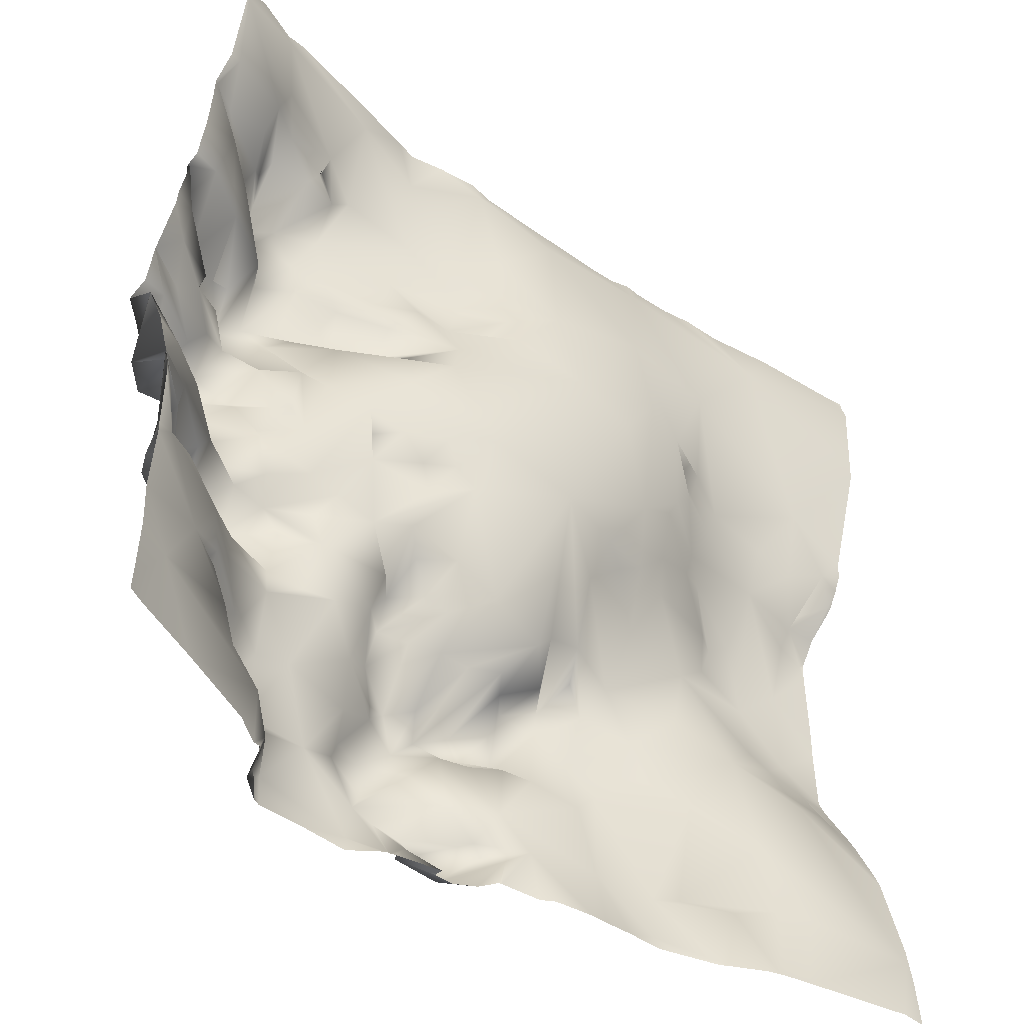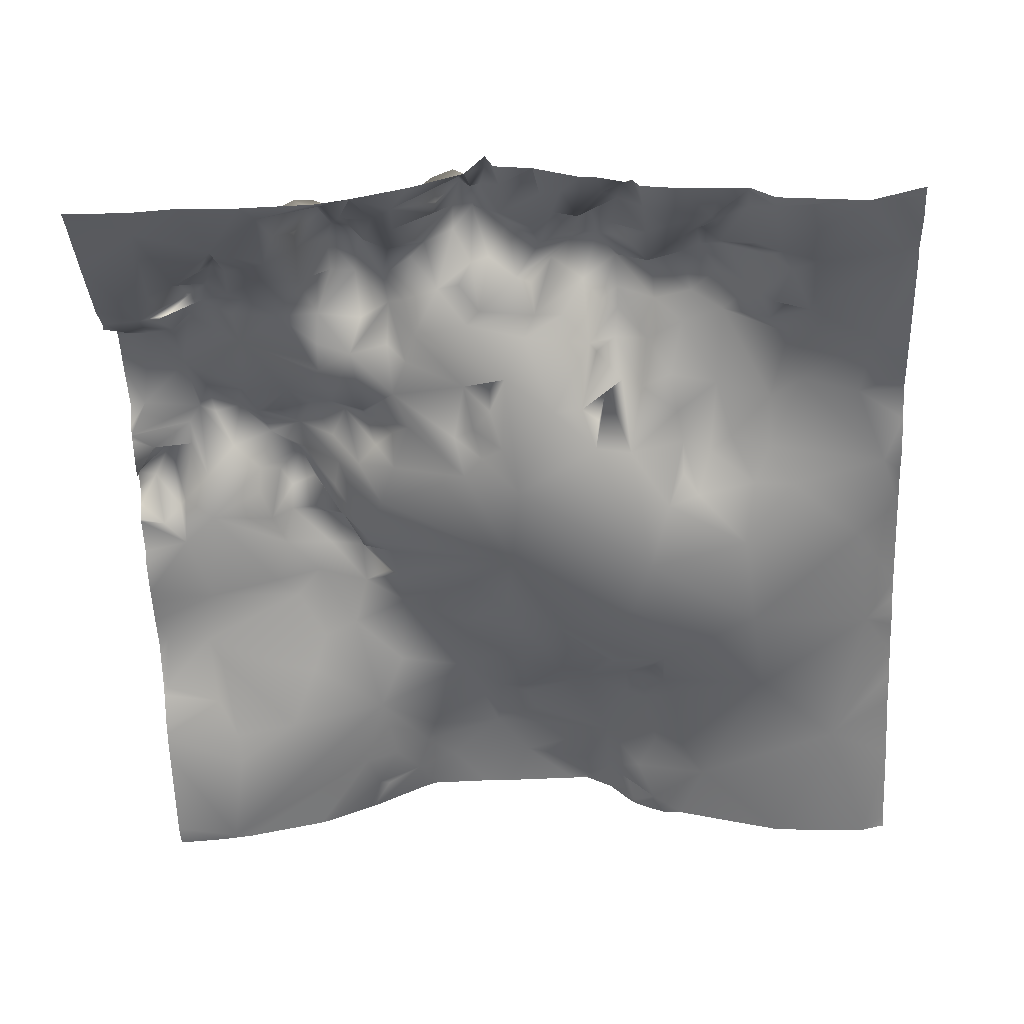
<metadata>
{"format":"obj","ext":"obj","renderer":"f3d","projection":"perspective","resolution":1024,"background":"white","views":[{"elev":-47.2,"azim":-45.1,"up":"+Z"},{"elev":-50.0,"azim":-87.1,"up":"+Y"}]}
</metadata>
<code>
o lod_2_039_Cube.039
v 1391 -5.972 367.5
v 1339 -0.3395 361.6
v 1458 -22.1 351.1
v 1496 -10.56 285.2
v 1514 -10.08 258.8
v 1496 -2.83 251.1
v 1481 1.692 260.6
v 1510 10.44 235.1
v 1515 8.751 244.7
v 1523 -4.164 248.2
v 1523 16.31 222.7
v 1503 18.74 191.1
v 1505 19.42 150.3
v 1486 25.31 175.6
v 1468 16.04 197.4
v 1507 13.8 222.3
v 1446 -1.718 255.7
v 1429 -11.76 315.6
v 1428 -7.349 264.7
v 1445 2.66 246.2
v 1479 8.214 234.8
v 1435 5.654 226
v 1421 -7.229 245
v 1415 -4.624 239.1
v 1408 -5.647 225.5
v 1426 -3.824 252.8
v 1417 -7.171 259.9
v 1419 -10.48 264.3
v 1405 -15.51 264.5
v 1418 -7.976 261.7
v 1388 -16.62 273.9
v 1379 -15.91 309.8
v 1340 -3.315 306.1
v 1310 4.815 328.7
v 1299 7.394 372.6
v 1265 19.07 360
v 1310 7.11 310.6
v 1294 14.96 318.2
v 1269 22.86 318.3
v 1258 20.91 333.1
v 1231 13.19 365
v 1237 28.69 326.8
v 1264 28.81 293
v 1227 37.37 295.9
v 1228 28.72 317.6
v 1180 8.338 374.5
v 1218 20.78 335.4
v 1184 9.194 338.4
v 1145 -6.135 355.2
v 1149 -0.1694 315.5
v 1178 7.842 319.7
v 1195 19.6 326.1
v 1193 29.88 316.4
v 1177 15.53 309.1
v 1158 15.98 305.3
v 1190 34.03 306.8
v 1181 24.92 293.4
v 1195 42.38 297.3
v 1168 22.83 291.1
v 1145 8.774 304.1
v 1163 16.27 288.3
v 1154 29.43 221.6
v 1152 30.31 249.2
v 1156 16.1 257.9
v 1171 48.96 247.3
v 1154 27 240.3
v 1175 41.81 228.7
v 1178 28.96 259.7
v 1186 51.88 244.3
v 1183 63.85 233.6
v 1172 40.55 217.1
v 1164 43.96 211.9
v 1185 49.83 206.4
v 1189 50.83 225.8
v 1192 64.86 236.7
v 1186 56.14 250.7
v 1196 54.89 250.5
v 1201 42.04 260.7
v 1209 54.55 263.4
v 1200 46.54 277.9
v 1221 45.15 281.4
v 1178 24.88 276.3
v 1197 47.96 285.6
v 1178 36.08 283.3
v 1171 23.58 269.5
v 1209 23.4 310.7
v 1209 44.06 293.6
v 1219 37.86 306.7
v 1214 21.67 319.1
v 1235 39.45 276.8
v 1258 27.73 270.9
v 1288 16.99 299.5
v 1296 16.12 289.2
v 1293 19.64 276.4
v 1311 0.7063 282.8
v 1372 -13.91 249.5
v 1346 -11.62 259
v 1314 -3.667 268.3
v 1307 12.76 276.2
v 1289 8.334 250.6
v 1274 19.72 273.6
v 1265 35.19 247.7
v 1265 29.25 239.8
v 1262 25.52 256.9
v 1249 48.49 245.2
v 1276 17.34 235.7
v 1285 6.502 233.8
v 1305 0.2094 195.5
v 1266 13.44 227.7
v 1250 38.08 235.8
v 1242 36.83 260
v 1238 56.8 246.8
v 1242 34.5 232.3
v 1233 46.63 220
v 1236 32.32 201.4
v 1267 13.09 214
v 1346 -2.872 190.4
v 1301 8.879 169.2
v 1285 9.37 188.5
v 1253 22.38 191.2
v 1257 27.89 184
v 1267 15.81 183.4
v 1292 11.15 178.2
v 1279 17.33 174.7
v 1286 20.64 165
v 1280 23.43 142.7
v 1347 18.31 117.9
v 1374 0.1581 186.2
v 1371 10.16 168.2
v 1356 19.28 127.9
v 1322 18.2 125.9
v 1324 36.09 101.5
v 1337 29.9 103.7
v 1346 39.69 103
v 1338 62.34 87.99
v 1349 49.32 87.91
v 1342 59.31 76.17
v 1325 68.98 81.32
v 1313 68.17 67.39
v 1316 57.39 85.88
v 1313 39.98 104.3
v 1307 66.68 83.62
v 1306 29.58 115.7
v 1298 43.7 102.6
v 1289 53.08 109.1
v 1300 35.63 124.5
v 1286 44.28 119.7
v 1301 18.81 134.1
v 1288 30.01 134
v 1277 35.12 120.1
v 1264 28.87 136.4
v 1260 27.89 170.9
v 1245 38.02 116.7
v 1259 44.24 99.58
v 1246 49.02 99.89
v 1275 40.96 104.2
v 1274 50.43 82.01
v 1287 57.09 91.63
v 1293 59.6 75.44
v 1324 51.42 62.35
v 1313 56.73 49.42
v 1297 69.99 53.61
v 1291 56.53 64.96
v 1285 67.4 55.42
v 1277 61.75 40.33
v 1302 71.67 40.2
v 1276 54.75 59.47
v 1261 58.17 32.08
v 1523 -20.07 30.07
v 1481 -5.225 37.33
v 1461 1.814 67.4
v 1524 0.2072 105.3
v 1508 12.6 131.2
v 1515 7.871 113.9
v 1507 0.9256 109.8
v 1492 8.793 120.1
v 1489 0.09082 105
v 1490 16 136.8
v 1455 7.997 115.1
v 1480 17.41 141.3
v 1438 19.18 162.2
v 1429 17.13 127.7
v 1408 23.9 104.8
v 1416 22.99 88.23
v 1460 20.41 192.2
v 1450 15.09 192.7
v 1456 22.18 179
v 1444 11.08 216.3
v 1429 4.534 210.1
v 1388 -8.307 211.5
v 1410 1.932 203.7
v 1429 12.14 191.9
v 1414 8.078 188.4
v 1403 17.1 162.9
v 1398 4.744 190.6
v 1387 7.054 183.5
v 1397 27.35 131.2
v 1370 17.45 130.8
v 1378 30.16 124.2
v 1362 32.56 113
v 1371 43.23 110.8
v 1356 49.58 104.5
v 1387 32.85 111.8
v 1367 41.72 94.71
v 1356 53.97 91.1
v 1355 55.79 74.89
v 1367 43.17 71.82
v 1383 39.19 87.3
v 1386 35.34 64.7
v 1350 41.67 65.99
v 1334 63.87 70.26
v 1335 45.78 60.98
v 1324 46.83 35.74
v 1297 71.06 32.72
v 1237 64.4 36.54
v 1246 52.88 62.06
v 1241 59.37 28.71
v 1225 60.61 45.64
v 1219 35.08 19.07
v 1224 41.92 25.68
v 1232 55.53 59.43
v 1219 50.29 66.91
v 1222 59.62 39.3
v 1224 47.19 30.06
v 1224 46.16 28.2
v 1204 47.82 36.92
v 1227 46.49 83.06
v 1213 45.88 61.04
v 1211 53.57 50.29
v 1200 51.06 54.26
v 1195 27.82 40.25
v 1187 26.31 52.73
v 1189 28.97 64.8
v 1186 37.99 59.66
v 1202 38.75 77.76
v 1174 22.21 60.25
v 1215 40.08 29.55
v 1202 30.01 26.66
v 1158 14.34 28.37
v 1185 27.11 83.58
v 1151 11.76 85.66
v 1206 43.93 95.62
v 1214 62.46 102.7
v 1231 52.87 101.7
v 1212 62.05 109.4
v 1197 66.62 108.9
v 1215 65.42 120.7
v 1233 51.1 122.6
v 1227 54.57 136.3
v 1210 52.33 135.1
v 1243 41.92 134.7
v 1220 45.74 144.6
v 1235 36.13 148.7
v 1248 33.02 143.8
v 1231 37.28 173.9
v 1223 37.54 180.5
v 1214 44.08 161.2
v 1216 50.37 171
v 1197 59.61 155.9
v 1205 59.49 148.6
v 1190 43.94 139.6
v 1188 46.14 152
v 1195 64.88 124.5
v 1184 42.82 129.3
v 1170 29.35 144.2
v 1227 37.86 206.8
v 1209 44.23 198.9
v 1218 54.72 230.6
v 1228 49.64 238.5
v 1210 61.36 215.8
v 1217 50.45 205.7
v 1203 67.16 226.3
v 1201 68.38 237.6
v 1213 65.95 246.5
v 1198 54.91 210.6
v 1192 64.8 196.2
v 1177 49.49 192.8
v 1171 68.1 183.7
v 1155 38.11 193.7
v 1163 51.97 179.7
v 1184 69.9 179.3
v 1206 58.6 186
v 1205 51.73 177.8
v 1193 63.33 169.6
v 1180 64.67 170.4
v 1173 45.27 162.1
v 1180 64.21 160.4
v 1154 20.08 145.1
v 1170 70.45 174.3
v 1164 41.11 164.3
v 1158 58.79 172.1
v 1154 53.17 187.1
v 1156 49.7 162.9
v 1163 26.92 135.1
v 1161 26.07 120.9
v 1145 10.45 112.9
v 1154 24.37 108.2
v 1158 33.25 114.5
v 1171 51.25 123.7
v 1185 57.55 121
v 1185 60 112.8
v 1166 50.74 106
v 1158 37.26 99.86
v 1165 19.28 90.56
v 1171 32.22 98.62
v 1178 59.26 108.4
v 1185 39.08 97.49
v 1231 43.35 9.159
v 1233 49.99 16.8
v 1248 66.52 14.75
v 1238 62.03 6.313
v 1310 53.55 9.286
v 1330 57.27 6.752
v 1344 34.16 11.83
v 1356 32.28 21.66
v 1392 31.13 30.54
v 1412 20.24 5.002
v 1437 9.683 1.669
v 1415 21.98 25.93
v 1427 19.41 31.07
v 1446 7.004 28.68
v 1466 0.7442 36.69
v 1432 14.17 80.87
v 1216 23.01 324.5
v 1214 20.98 322.3
v 1227 59.52 247.1
v 1224 43.77 264
v 1316 66.08 15.06
v 1342 45.83 19.1
v 1343 36.73 36.77
v 1318 66.78 25.78
v 1305 67.91 26.9
v 1337 44.59 22.56
v 1396 33.97 74.97
v 1288 62.78 7.145
v 1157 20.42 294.1
v 1161 4.478 381.2
v 1179 9.67 381.2
v 1188 9.186 381.2
v 1221 12.46 381.2
v 1149 4.273 381.2
v 1144 2.863 381.2
v 1144 -5.85 356.6
v 1144 -5.94 356.2
v 1144 -6.168 354.5
v 1144 -5.899 352.9
v 1144 -0.5634 315.1
v 1144 7.898 304.9
v 1144 8.264 303.2
v 1212 33.33 0
v 1224 40.32 0
v 1244 63.32 0
v 1247 64.72 0
v 1233 51.03 0
v 1231 47.82 0
v 1226 40.12 0
v 1179 22.37 0
v 1151 13.9 0
v 1144 32.89 209.2
v 1144 32.9 209.3
v 1144 32.88 209
v 1144 9.45 78.96
v 1144 11.41 51.63
v 1144 9.87 30.93
v 1144 8.656 292.6
v 1144 10.01 276
v 1144 13.78 256.5
v 1144 19.46 253.3
v 1144 23.49 230.6
v 1144 22.54 237.9
v 1144 17.43 250.8
v 1144 32.69 209.6
v 1144 45.16 187.8
v 1144 35.98 191.7
v 1144 30.79 178.7
v 1144 30.77 178.6
v 1144 30.7 178.7
v 1144 30.52 178.4
v 1144 20.62 154.1
v 1144 13.2 128.2
v 1144 13.21 128
v 1144 13.2 128.1
v 1144 13.26 128
v 1144 13.01 127.3
v 1144 9.971 112.2
v 1144 9.667 84.99
v 1144 9.749 83.26
v 1144 10.69 5.157
v 1144 11.05 0
v 1525 -27.44 377.9
v 1525 -27.1 381.2
v 1518 -25.32 381.2
v 1525 -29.43 370.2
v 1477 -17.84 381.2
v 1447 -10.05 381.2
v 1416 -4.274 381.2
v 1430 -7.812 381.2
v 1400 -1.825 381.2
v 1392 -1.608 381.2
v 1384 1.345 381.2
v 1374 3.084 381.2
v 1327 7.963 381.2
v 1307 9.807 381.2
v 1296 9.13 381.2
v 1279 13.14 381.2
v 1264 17.72 381.2
v 1255 16.17 381.2
v 1525 -27.09 325.3
v 1525 -23.46 312.3
v 1525 -12.43 273.7
v 1525 -11.64 264.4
v 1525 -8.556 257
v 1525 -4.633 249.3
v 1525 -2.392 246.4
v 1525 8.743 235.9
v 1525 14.95 224.9
v 1525 15.81 222.9
v 1525 16.03 215.1
v 1525 15.88 180.2
v 1525 15.89 139
v 1525 13.55 132.5
v 1525 16.2 166.8
v 1525 1.111 107.1
v 1525 0.7202 105.8
v 1525 0.1741 105.2
v 1525 -8.704 83.29
v 1525 -0.7136 102.9
v 1525 -10.95 76.56
v 1525 -18.87 37.65
v 1525 -20.67 22.03
v 1525 -21.97 0
v 1515 -21.42 0
v 1472 -7.909 0
v 1462 -4.635 0
v 1459 -3.522 0
v 1455 -1.888 0
v 1441 7.338 1.5e-05
v 1438 9.199 0
v 1387 22.45 0
v 1399 20.65 1.5e-05
v 1413 19.23 0
v 1421 16.03 0
v 1381 23.13 0
v 1359 30.78 0
v 1364 27.15 0
v 1342 34.3 0
v 1341 34.5 0
v 1337 41.76 0
v 1329 47.46 0
v 1321 48.18 0
v 1321 48.18 0
v 1321 48.16 0
v 1321 44.59 0
v 1302 50.22 0
v 1300 51.11 0
v 1299 51.07 0
v 1296 53.41 0
v 1287 61.47 0
v 1265 62.7 0
f 1 399 398
f 3 396 397
f 1 400 399
f 401 1 2
f 2 1 32
f 18 1 3
f 392 390 393
f 408 4 3
f 4 409 410
f 6 4 5
f 6 7 4
f 6 5 8
f 8 5 9
f 9 5 10
f 9 10 8
f 10 412 413
f 410 5 4
f 5 411 412
f 11 416 417
f 12 418 419
f 12 422 13
f 12 16 11
f 13 14 12
f 14 13 178
f 14 21 12
f 12 21 16
f 8 416 11
f 10 415 8
f 16 8 11
f 16 21 8
f 21 6 8
f 21 7 6
f 7 17 4
f 18 3 4
f 17 18 4
f 19 18 17
f 17 7 21
f 20 17 21
f 22 20 21
f 188 22 21
f 23 20 22
f 24 23 22
f 23 26 20
f 20 26 17
f 26 19 17
f 23 27 26
f 26 27 19
f 27 28 19
f 29 18 19
f 27 28 30
f 29 19 28
f 27 29 28
f 23 29 27
f 24 29 23
f 24 31 29
f 18 32 1
f 29 32 18
f 33 2 32
f 2 402 401
f 35 404 403
f 35 402 2
f 34 35 2
f 36 405 35
f 38 35 34
f 33 34 2
f 37 34 33
f 37 38 34
f 39 40 38
f 40 35 38
f 40 36 35
f 41 36 40
f 42 41 40
f 39 42 40
f 42 39 44
f 44 39 43
f 45 42 44
f 47 42 45
f 42 47 41
f 36 407 406
f 41 340 407
f 41 339 340
f 47 46 41
f 48 46 47
f 48 47 52
f 48 49 46
f 337 46 49
f 343 341 49
f 49 344 343
f 49 341 337
f 50 49 51
f 51 49 48
f 51 48 52
f 53 51 52
f 56 51 53
f 54 51 56
f 55 51 54
f 58 57 56
f 54 56 57
f 56 53 58
f 55 54 57
f 59 55 57
f 55 50 51
f 60 50 55
f 60 55 336
f 366 61 64
f 369 66 62
f 368 64 63
f 66 63 65
f 66 65 67
f 63 64 65
f 65 64 68
f 65 68 69
f 65 69 70
f 67 65 70
f 62 66 67
f 71 62 67
f 72 62 71
f 72 71 73
f 277 72 73
f 359 72 277
f 71 67 70
f 71 70 74
f 74 70 75
f 70 69 75
f 69 68 76
f 76 68 77
f 77 68 78
f 78 80 79
f 79 80 81
f 78 82 80
f 82 83 80
f 84 57 83
f 82 84 83
f 78 85 82
f 68 85 78
f 64 85 68
f 64 61 85
f 85 61 82
f 82 59 84
f 61 59 82
f 84 59 57
f 83 57 58
f 83 58 86
f 58 53 86
f 86 53 52
f 83 86 87
f 83 87 80
f 80 87 81
f 87 86 88
f 88 86 45
f 88 45 44
f 87 88 44
f 87 44 81
f 89 45 86
f 52 89 86
f 52 47 89
f 90 81 44
f 90 44 43
f 91 90 43
f 43 39 92
f 92 39 38
f 92 38 37
f 93 43 92
f 92 37 93
f 43 93 94
f 95 93 37
f 37 33 95
f 97 33 32
f 31 32 29
f 97 31 96
f 97 32 31
f 98 33 97
f 98 95 33
f 99 95 98
f 94 99 98
f 100 94 98
f 100 98 97
f 107 100 97
f 94 95 99
f 94 93 95
f 100 101 94
f 43 94 101
f 43 101 91
f 104 91 101
f 104 101 100
f 103 102 100
f 102 104 100
f 105 104 102
f 106 103 107
f 103 100 107
f 108 107 97
f 109 106 107
f 109 103 106
f 109 102 103
f 110 102 109
f 113 110 109
f 110 105 102
f 105 111 104
f 112 111 105
f 113 112 105
f 113 105 110
f 115 114 113
f 116 113 109
f 115 113 116
f 116 109 107
f 116 107 108
f 108 97 96
f 117 108 96
f 117 96 190
f 120 108 119
f 120 116 108
f 115 116 120
f 121 120 122
f 120 119 122
f 118 123 108
f 123 119 108
f 122 119 124
f 124 119 123
f 124 123 125
f 125 123 118
f 108 117 118
f 118 117 131
f 148 126 118
f 148 118 131
f 131 117 127
f 128 117 190
f 198 117 129
f 117 198 130
f 130 127 117
f 132 127 133
f 141 131 127
f 132 141 127
f 134 133 127
f 135 133 134
f 135 134 136
f 137 135 136
f 138 133 135
f 138 135 137
f 138 132 133
f 139 140 138
f 140 132 138
f 141 132 140
f 142 141 140
f 143 131 141
f 143 148 131
f 142 144 141
f 144 143 141
f 144 145 143
f 146 148 143
f 145 146 143
f 147 146 145
f 149 126 148
f 149 148 146
f 147 149 146
f 147 126 149
f 150 151 147
f 151 126 147
f 151 118 126
f 151 125 118
f 151 152 125
f 153 151 150
f 155 153 154
f 154 153 156
f 153 150 156
f 156 150 147
f 145 156 147
f 157 154 156
f 158 156 145
f 158 145 144
f 157 156 158
f 158 144 142
f 159 158 142
f 139 163 142
f 142 140 139
f 139 138 160
f 161 162 139
f 163 139 162
f 164 163 162
f 165 164 162
f 166 162 161
f 165 162 166
f 165 167 164
f 164 167 163
f 167 157 163
f 167 165 168
f 216 157 167
f 216 154 157
f 227 154 216
f 227 155 154
f 157 158 159
f 157 159 163
f 163 159 142
f 430 432 169
f 169 429 430
f 171 169 170
f 172 425 427
f 172 424 425
f 172 423 424
f 173 423 172
f 174 173 172
f 175 173 174
f 175 176 173
f 177 176 175
f 176 178 173
f 173 178 13
f 179 176 177
f 179 178 176
f 179 180 178
f 180 14 178
f 180 181 14
f 181 180 179
f 179 182 181
f 184 183 179
f 323 184 179
f 179 177 169
f 183 182 179
f 177 429 169
f 177 426 428
f 175 174 172
f 14 15 21
f 188 21 15
f 185 15 14
f 187 185 14
f 186 185 187
f 181 187 14
f 185 188 15
f 186 188 185
f 22 188 189
f 22 25 24
f 25 22 189
f 190 24 25
f 96 31 190
f 190 31 24
f 190 25 191
f 191 25 189
f 189 188 186
f 191 189 192
f 193 191 192
f 192 189 186
f 187 192 186
f 181 192 187
f 193 192 181
f 181 194 193
f 194 195 193
f 194 196 195
f 195 191 193
f 191 195 190
f 128 190 195
f 196 128 195
f 129 128 196
f 129 196 194
f 129 117 128
f 129 194 197
f 197 194 181
f 197 181 182
f 198 129 197
f 200 127 130
f 134 127 200
f 130 201 200
f 130 198 201
f 198 199 201
f 201 199 203
f 199 198 203
f 203 198 197
f 203 197 183
f 183 197 182
f 204 201 203
f 204 202 201
f 202 200 201
f 205 202 204
f 134 200 202
f 205 134 202
f 136 134 205
f 206 205 204
f 206 136 205
f 206 204 207
f 207 204 208
f 204 203 208
f 208 203 183
f 208 334 209
f 207 208 209
f 210 206 207
f 210 137 206
f 137 136 206
f 211 138 137
f 160 138 211
f 160 211 212
f 211 137 210
f 212 211 210
f 212 210 330
f 160 212 330
f 330 210 207
f 213 160 330
f 139 160 161
f 161 160 213
f 214 166 161
f 214 161 213
f 214 165 166
f 168 216 167
f 168 165 214
f 168 214 335
f 168 335 310
f 215 216 168
f 217 218 215
f 217 220 218
f 219 220 217
f 221 216 215
f 215 218 221
f 221 227 216
f 218 222 221
f 224 223 218
f 224 218 220
f 220 224 225
f 220 219 224
f 219 223 224
f 229 218 223
f 226 229 223
f 218 228 222
f 222 227 221
f 229 228 218
f 230 228 229
f 226 231 229
f 231 230 229
f 231 232 230
f 234 230 232
f 234 233 230
f 233 228 230
f 228 235 222
f 233 235 228
f 236 233 234
f 236 234 232
f 231 236 232
f 237 226 223
f 237 223 219
f 238 226 237
f 219 238 237
f 238 231 226
f 219 239 238
f 231 238 239
f 239 236 231
f 236 241 240
f 233 236 240
f 239 363 236
f 233 240 235
f 222 235 227
f 235 242 227
f 244 155 227
f 235 240 242
f 242 244 227
f 242 243 244
f 243 245 244
f 242 245 243
f 246 245 242
f 246 247 245
f 263 247 246
f 244 245 247
f 244 247 248
f 244 248 153
f 248 249 153
f 247 249 248
f 247 250 249
f 250 252 249
f 252 253 249
f 249 253 254
f 249 254 251
f 153 249 251
f 251 254 151
f 254 152 151
f 254 253 152
f 121 122 152
f 152 122 124
f 152 124 125
f 152 120 121
f 253 120 152
f 255 115 120
f 255 120 253
f 257 255 253
f 258 256 255
f 257 258 255
f 258 283 256
f 252 257 253
f 260 257 252
f 260 259 257
f 250 260 252
f 250 261 260
f 261 259 260
f 261 262 259
f 263 261 250
f 263 264 261
f 261 265 262
f 294 265 261
f 264 294 261
f 265 287 262
f 259 284 257
f 284 283 257
f 283 258 257
f 256 283 282
f 256 266 255
f 266 115 255
f 267 266 256
f 266 114 115
f 114 268 113
f 268 269 113
f 266 268 114
f 270 268 266
f 271 266 267
f 271 270 266
f 267 270 271
f 267 272 270
f 270 272 268
f 272 273 268
f 268 274 269
f 268 273 274
f 75 69 273
f 77 78 273
f 69 77 273
f 69 76 77
f 74 75 273
f 74 273 272
f 71 74 275
f 275 74 272
f 275 272 267
f 73 71 275
f 73 275 276
f 276 275 267
f 277 73 276
f 279 277 278
f 278 277 281
f 277 276 281
f 276 267 282
f 276 282 281
f 281 282 283
f 282 267 256
f 284 281 283
f 285 281 284
f 285 278 281
f 289 278 285
f 286 285 287
f 259 285 284
f 262 285 259
f 262 287 285
f 265 286 287
f 288 286 265
f 288 290 286
f 289 285 286
f 289 280 278
f 290 289 286
f 291 289 290
f 291 280 289
f 280 292 278
f 292 279 278
f 279 359 277
f 279 374 361
f 373 279 292
f 151 153 251
f 155 244 153
f 173 420 421
f 13 422 420
f 376 280 291
f 293 291 290
f 288 293 290
f 288 291 293
f 378 291 288
f 294 380 288
f 294 288 265
f 295 382 294
f 384 298 296
f 383 295 298
f 295 294 299
f 299 294 264
f 299 264 300
f 295 299 300
f 301 298 295
f 301 295 300
f 296 298 297
f 297 298 302
f 302 298 301
f 303 297 302
f 241 296 297
f 241 297 303
f 304 303 302
f 304 302 305
f 241 303 304
f 241 304 240
f 302 306 305
f 302 301 306
f 305 306 307
f 306 301 307
f 301 300 263
f 300 264 263
f 263 250 247
f 301 263 246
f 307 301 246
f 307 246 242
f 240 307 242
f 304 307 240
f 304 305 307
f 219 357 239
f 308 219 309
f 219 217 309
f 217 215 168
f 217 168 310
f 310 309 217
f 308 309 310
f 311 308 310
f 308 354 355
f 312 452 453
f 314 448 313
f 328 450 451
f 315 443 445
f 316 443 315
f 317 319 318
f 316 319 317
f 319 320 321
f 319 321 318
f 318 442 317
f 318 437 438
f 322 434 435
f 322 171 170
f 169 171 179
f 171 323 179
f 320 171 322
f 321 320 322
f 320 323 171
f 319 323 320
f 321 435 436
f 321 437 318
f 324 47 45
f 89 47 324
f 89 324 45
f 89 324 325
f 269 112 113
f 326 112 269
f 274 326 269
f 273 78 274
f 78 79 274
f 274 79 327
f 274 327 326
f 79 81 327
f 81 90 327
f 111 90 91
f 111 91 104
f 327 90 111
f 326 327 111
f 326 111 112
f 328 452 312
f 313 328 329
f 328 333 329
f 329 314 313
f 328 331 333
f 312 331 328
f 312 332 331
f 332 213 331
f 332 214 213
f 331 213 333
f 333 213 330
f 333 330 315
f 329 333 315
f 330 316 315
f 314 329 315
f 330 209 316
f 330 207 209
f 316 209 334
f 316 334 319
f 319 334 323
f 334 184 323
f 334 208 184
f 208 183 184
f 335 456 457
f 336 59 61
f 336 55 59
f 61 60 336
f 457 458 335
f 432 433 169
f 372 369 62
f 375 280 377
f 433 170 169
f 427 175 172
f 448 449 313
f 396 1 398
f 346 50 347
f 351 219 308
f 385 384 296
f 345 344 49
f 362 387 241
f 440 316 317
f 370 371 66
f 445 444 315
f 372 72 360
f 355 356 308
f 459 353 310
f 392 391 390
f 446 314 315
f 388 364 239
f 365 60 61
f 379 378 288
f 387 386 241
f 380 379 288
f 375 373 292
f 352 354 311
f 405 404 35
f 459 335 458
f 449 450 313
f 357 358 239
f 348 50 60
f 397 395 3
f 417 418 11
f 442 441 317
f 455 312 454
f 353 311 310
f 349 348 60
f 367 366 64
f 456 332 455
f 371 63 66
f 395 394 3
f 358 388 239
f 346 345 49
f 413 414 10
f 441 440 317
f 338 339 46
f 453 454 312
f 444 446 315
f 393 408 3
f 385 241 386
f 362 236 363
f 356 351 308
f 401 400 1
f 393 3 394
f 394 392 393
f 408 409 4
f 10 5 412
f 410 411 5
f 12 11 418
f 12 419 422
f 8 415 416
f 10 414 415
f 35 403 402
f 36 406 405
f 36 41 407
f 41 46 339
f 337 338 46
f 343 342 341
f 366 365 61
f 369 370 66
f 368 367 64
f 359 360 72
f 430 431 432
f 173 421 423
f 177 428 429
f 177 175 426
f 239 364 363
f 279 361 359
f 373 374 279
f 173 13 420
f 376 377 280
f 378 376 291
f 294 382 380
f 295 381 382
f 384 383 298
f 383 381 295
f 219 350 357
f 308 311 354
f 314 447 448
f 328 313 450
f 316 439 443
f 318 438 442
f 322 170 434
f 321 322 435
f 321 436 437
f 328 451 452
f 335 214 456
f 375 292 280
f 433 434 170
f 427 426 175
f 396 3 1
f 346 49 50
f 351 350 219
f 440 439 316
f 372 62 72
f 446 447 314
f 365 349 60
f 459 310 335
f 348 347 50
f 455 332 312
f 353 352 311
f 456 214 332
f 371 368 63
f 358 389 388
f 385 296 241
f 362 241 236

</code>
